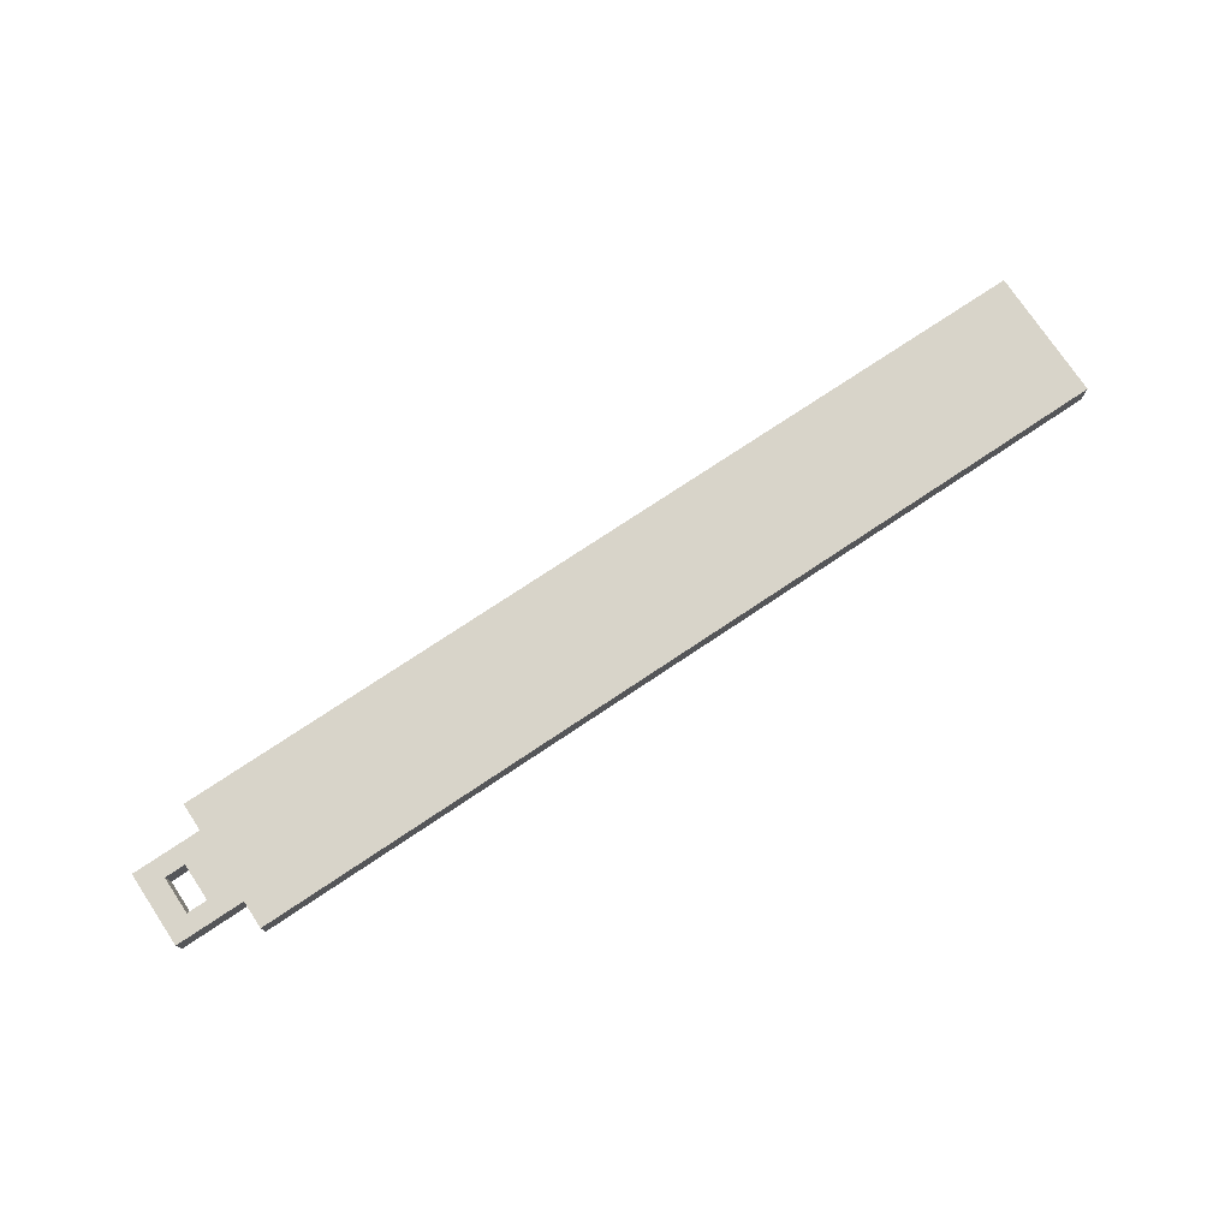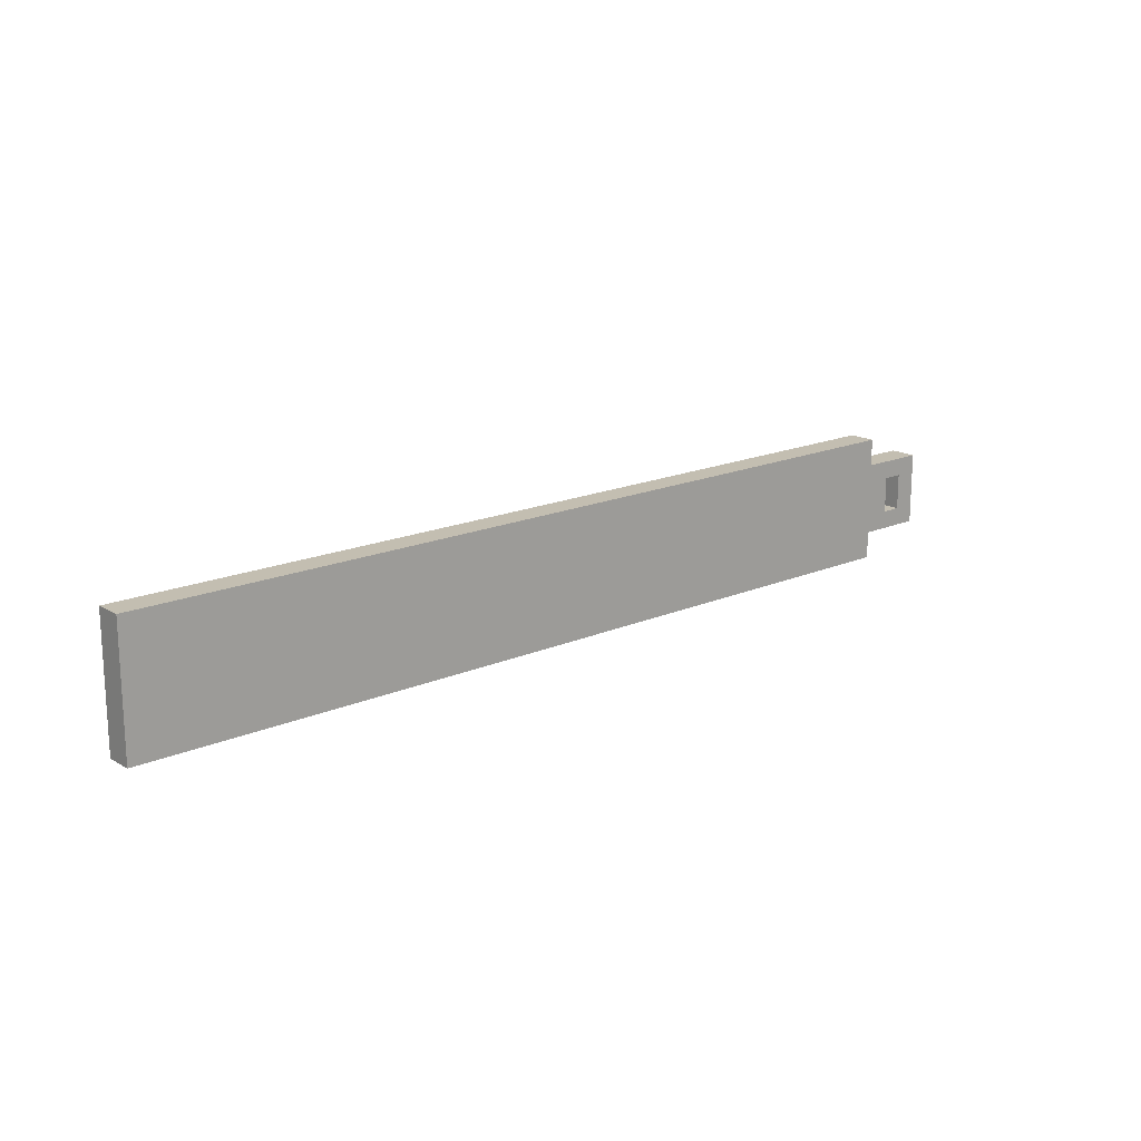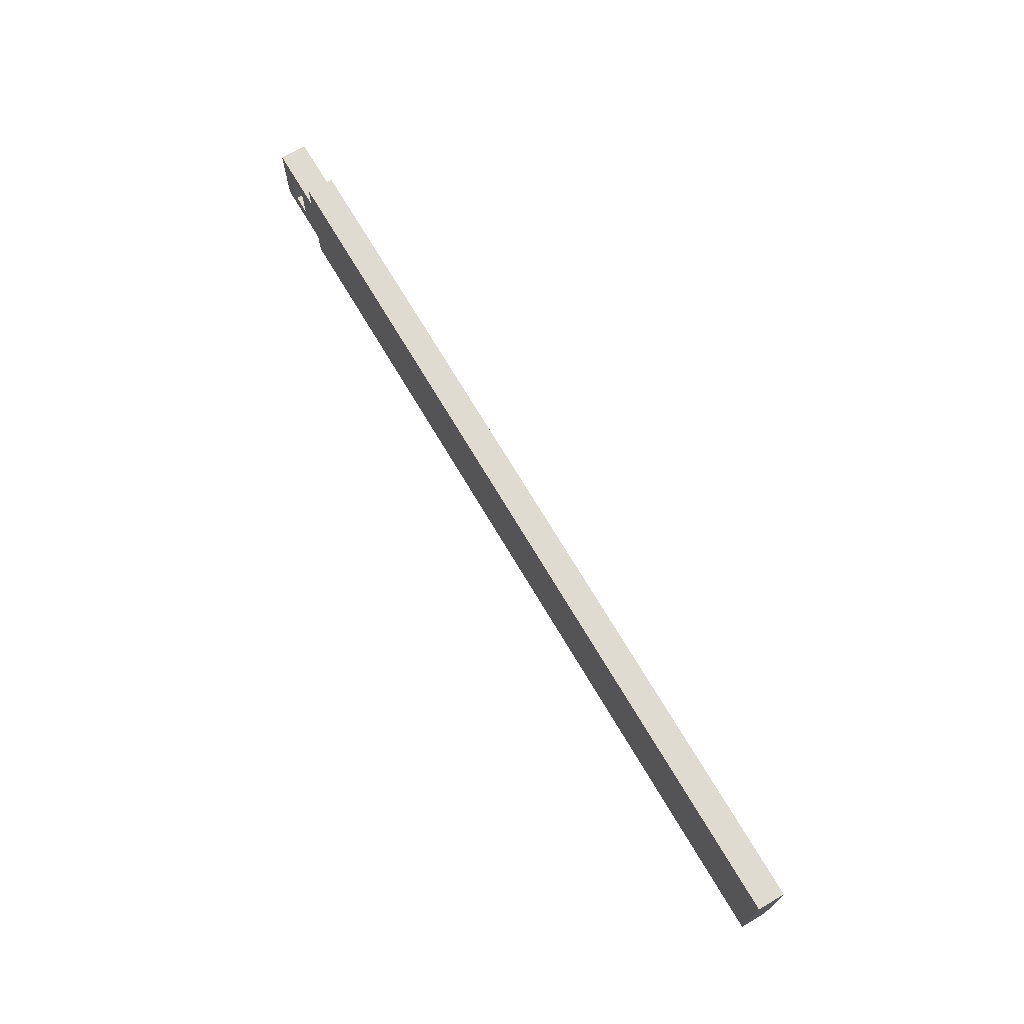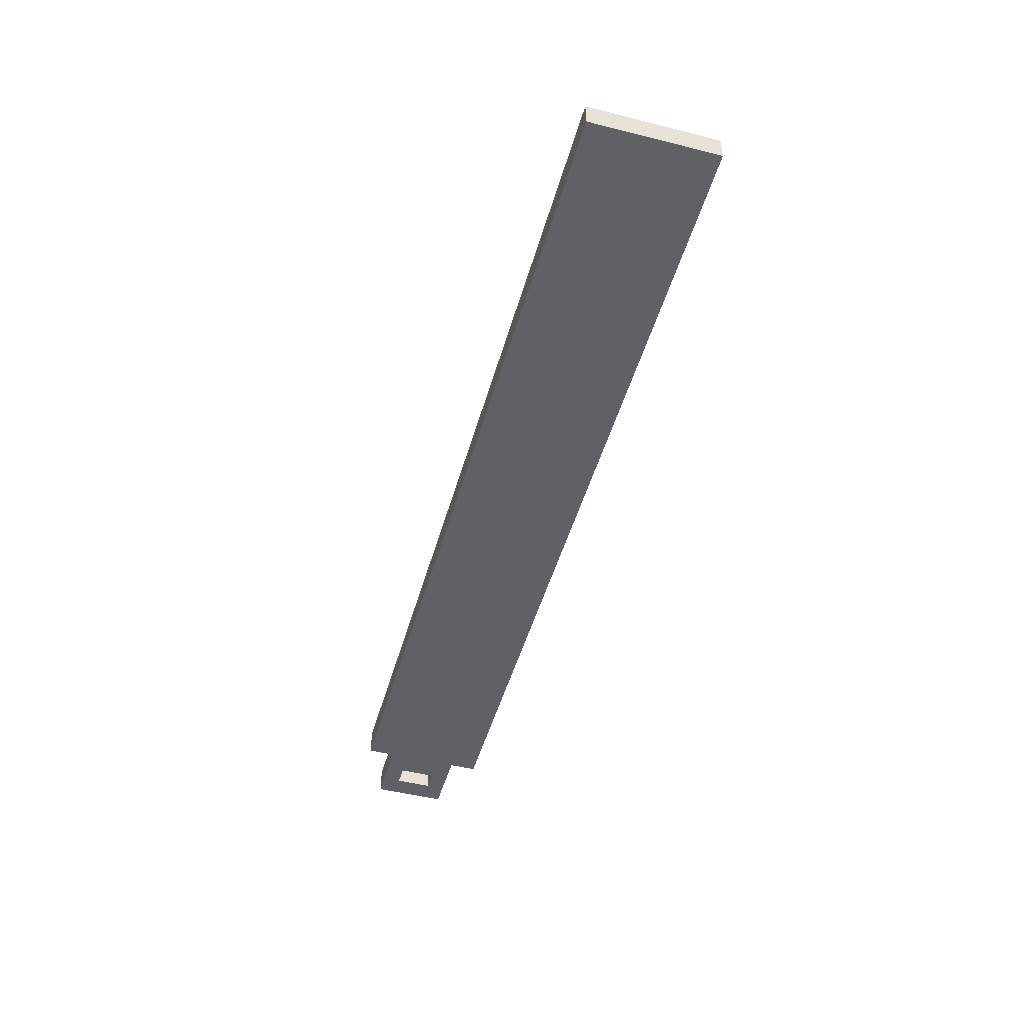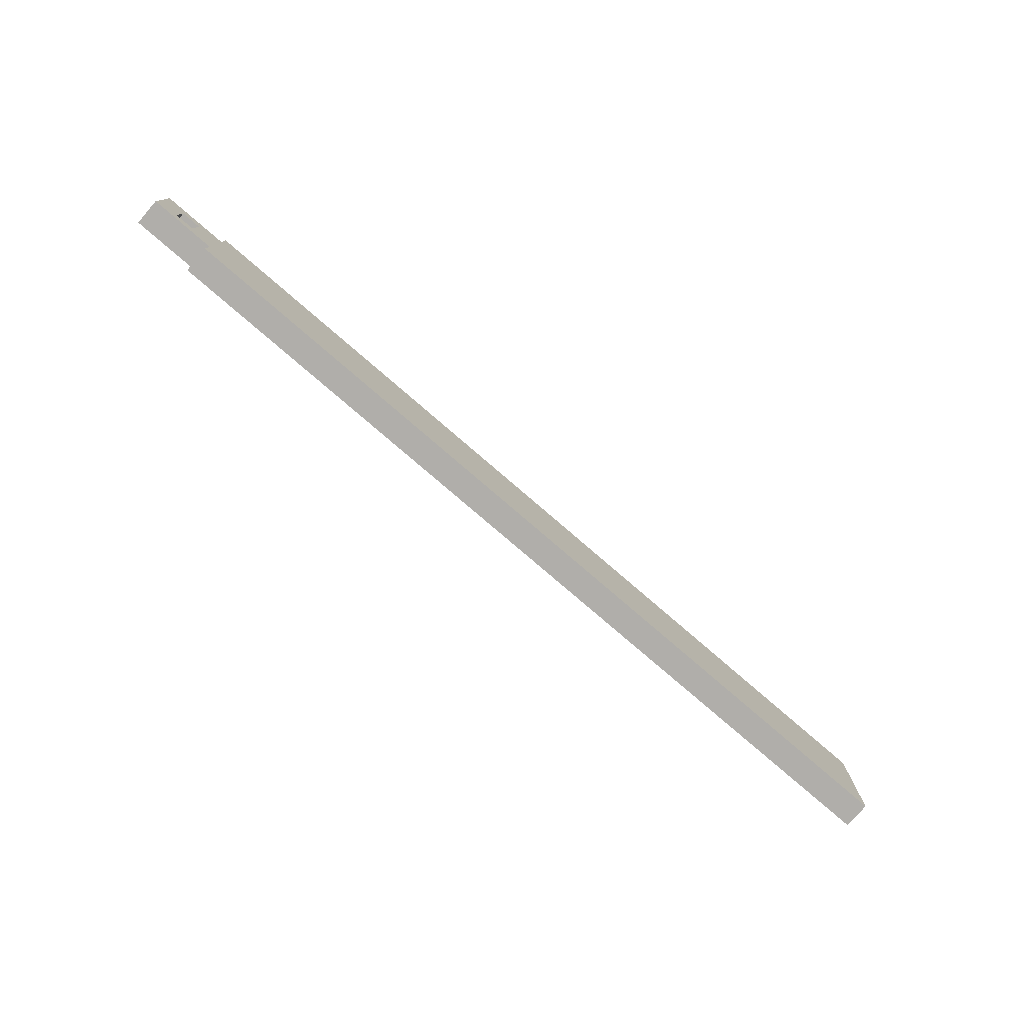
<metadata>
{"format":"obj","ext":"obj","renderer":"f3d","projection":"perspective","resolution":1024,"background":"white","views":[{"elev":75.5,"azim":146.3,"up":"+Z"},{"elev":17.2,"azim":-40.9,"up":"+Y"},{"elev":69.9,"azim":-120.5,"up":"+Y"},{"elev":-48.4,"azim":-105.6,"up":"+Z"},{"elev":-77.8,"azim":139.2,"up":"+Y"}]}
</metadata>
<code>
v 32.26 -1.27 1.905
v 33.65 -1.27 1.905
v 33.65 -1.27 0
v 32.26 -1.27 0
v 35.18 2.54 1.905
v 35.18 -2.54 1.905
v 35.18 -2.54 0
v 35.18 2.54 0
v 33.65 -1.27 1.905
v 33.65 1.27 1.905
v 33.65 1.27 0
v 33.65 -1.27 0
v 33.65 1.27 1.905
v 32.26 1.27 1.905
v 32.26 1.27 0
v 33.65 1.27 0
v 30.48 -2.54 0
v 30.48 -2.54 1.905
v 30.48 -4.445 1.905
v 30.48 -4.445 0
v 30.48 2.54 1.905
v 30.48 2.54 0
v 30.48 4.445 0
v 30.48 4.445 1.905
v -30.48 -4.445 0
v 30.48 -4.445 0
v 30.48 -4.445 1.905
v -30.48 -4.445 1.905
v 32.26 1.27 1.905
v 32.26 -1.27 1.905
v 32.26 -1.27 0
v 32.26 1.27 0
v 32.26 -1.27 0
v 33.65 -1.27 0
v 33.65 1.27 0
v 32.26 1.27 0
v 30.48 -2.54 0
v 30.48 -4.445 0
v -30.48 -4.445 0
v -30.48 4.445 0
v 30.48 4.445 0
v 30.48 2.54 0
v 35.18 2.54 0
v 35.18 -2.54 0
v 33.65 -1.27 1.905
v 32.26 -1.27 1.905
v 32.26 1.27 1.905
v 33.65 1.27 1.905
v 30.48 -4.445 1.905
v 30.48 -2.54 1.905
v 35.18 -2.54 1.905
v 35.18 2.54 1.905
v 30.48 2.54 1.905
v 30.48 4.445 1.905
v -30.48 4.445 1.905
v -30.48 -4.445 1.905
v -30.48 4.445 0
v -30.48 -4.445 0
v -30.48 -4.445 1.905
v -30.48 4.445 1.905
v 35.18 -2.54 1.905
v 30.48 -2.54 1.905
v 30.48 -2.54 0
v 35.18 -2.54 0
v 30.48 4.445 0
v -30.48 4.445 0
v -30.48 4.445 1.905
v 30.48 4.445 1.905
v 30.48 2.54 1.905
v 35.18 2.54 1.905
v 35.18 2.54 0
v 30.48 2.54 0
f 1 2 4
f 4 2 3
f 5 6 8
f 8 6 7
f 9 10 12
f 12 10 11
f 13 14 16
f 16 14 15
f 18 19 17
f 17 19 20
f 22 23 21
f 21 23 24
f 25 26 28
f 28 26 27
f 29 30 32
f 32 30 31
f 34 44 33
f 33 44 37
f 33 37 39
f 39 37 38
f 34 35 44
f 44 35 43
f 43 35 36
f 43 36 42
f 42 36 40
f 42 40 41
f 40 36 39
f 39 36 33
f 48 45 51
f 51 45 46
f 51 46 50
f 50 46 56
f 50 56 49
f 46 47 56
f 56 47 55
f 55 47 53
f 55 53 54
f 53 47 52
f 52 47 48
f 52 48 51
f 57 58 60
f 60 58 59
f 61 62 64
f 64 62 63
f 65 66 68
f 68 66 67
f 69 70 72
f 72 70 71

</code>
